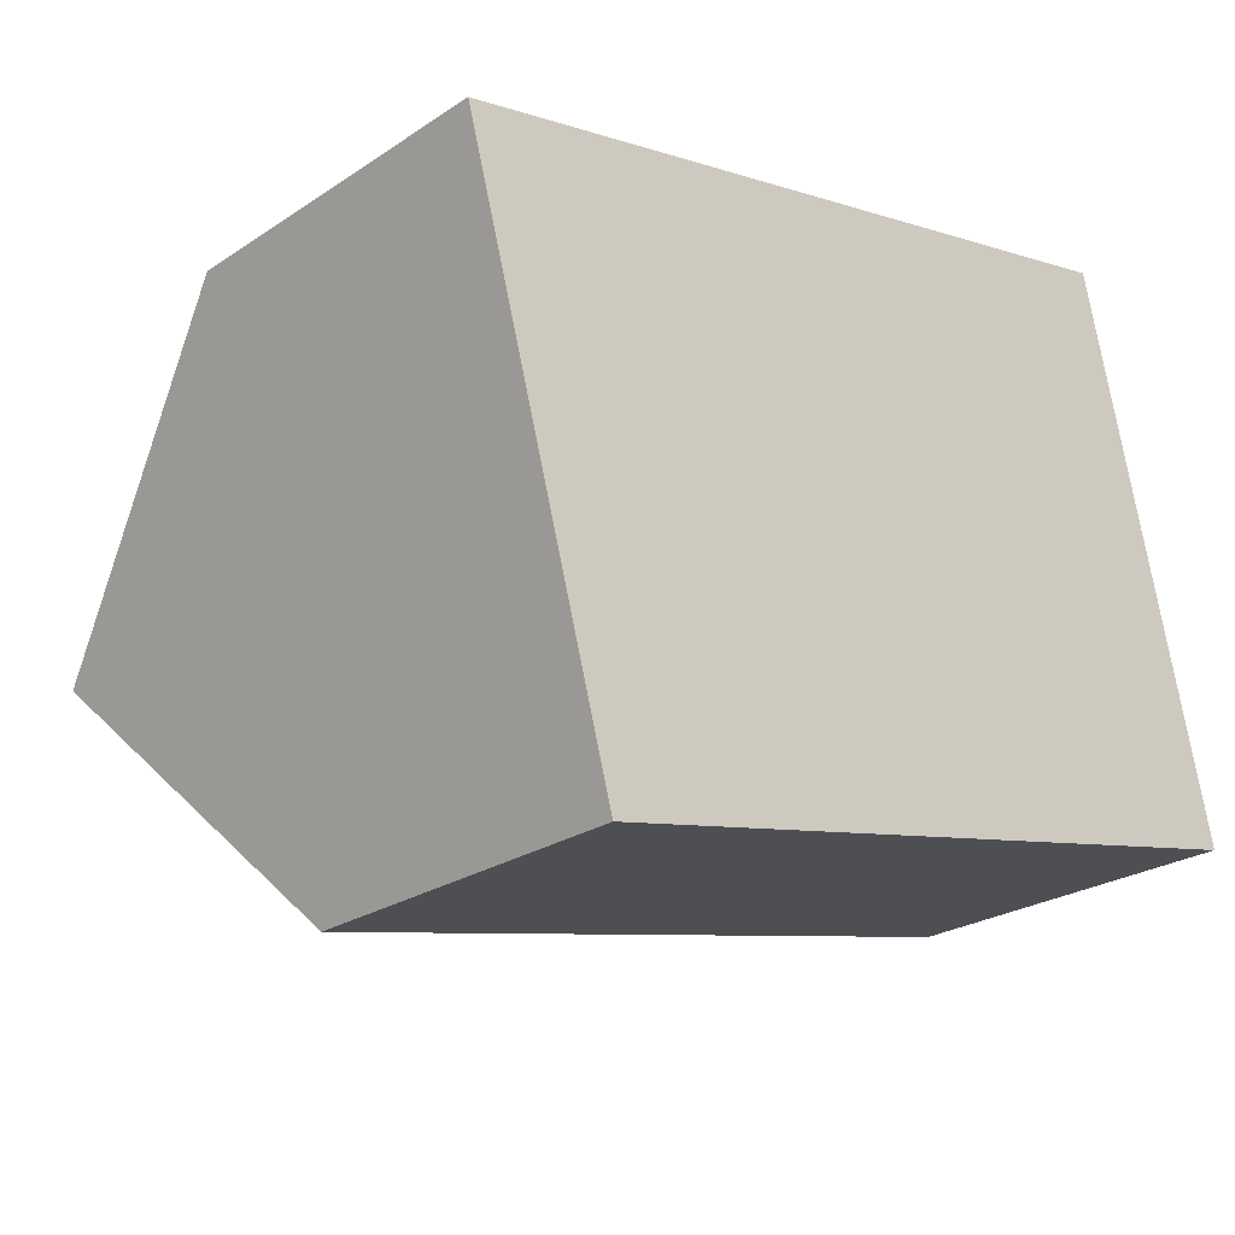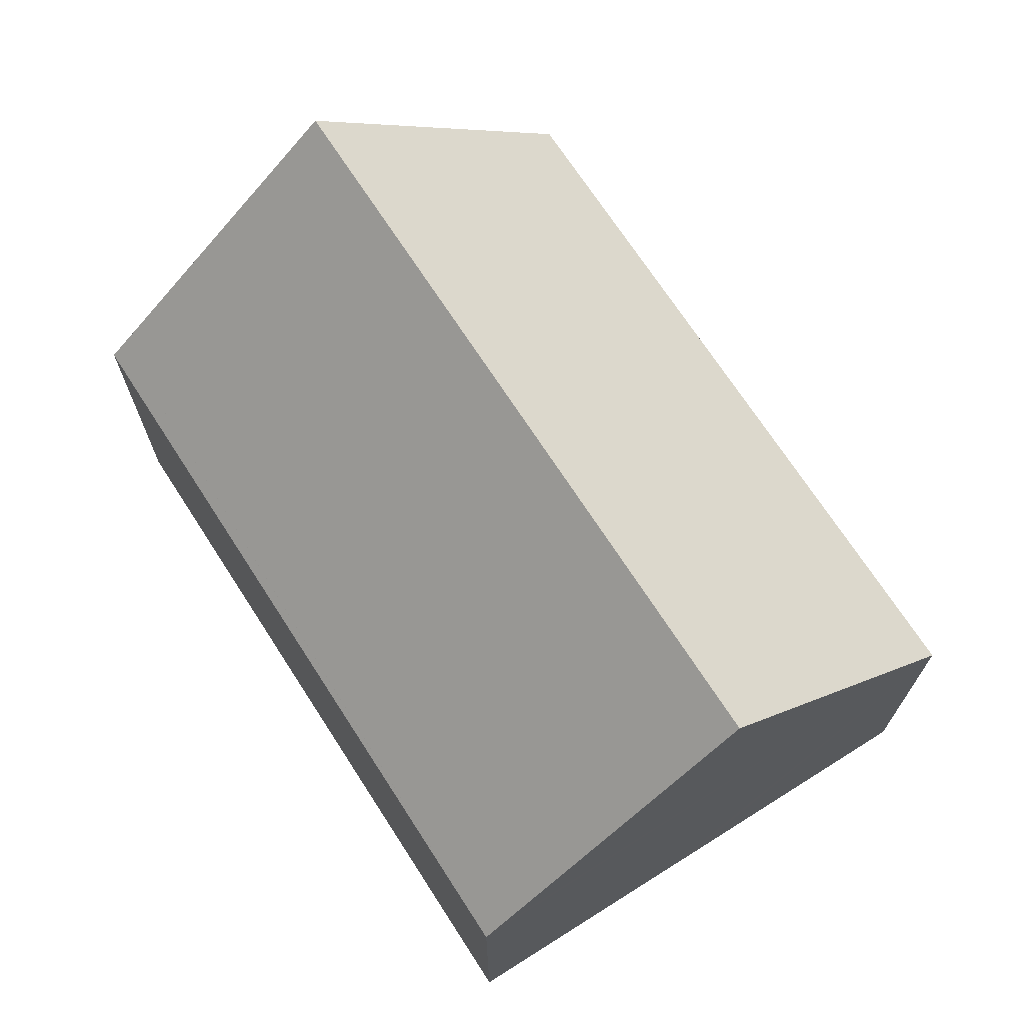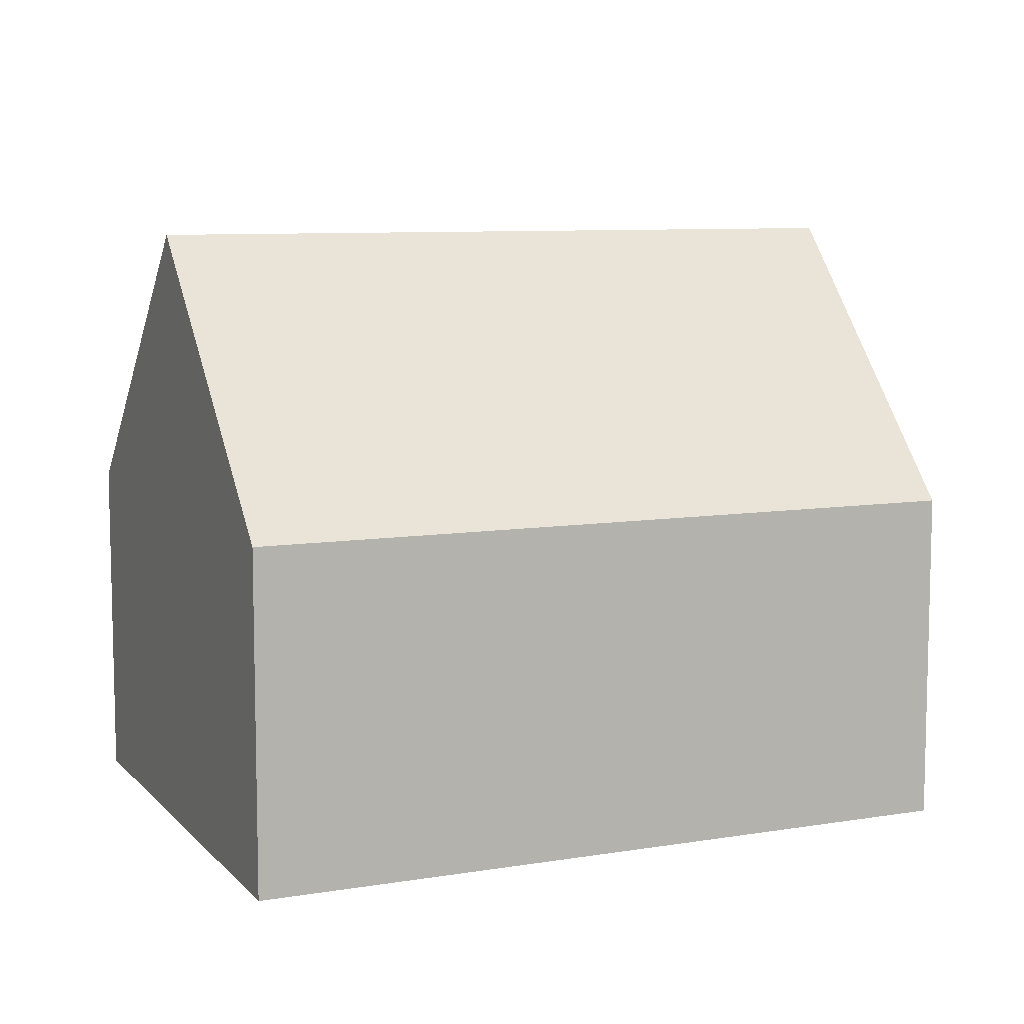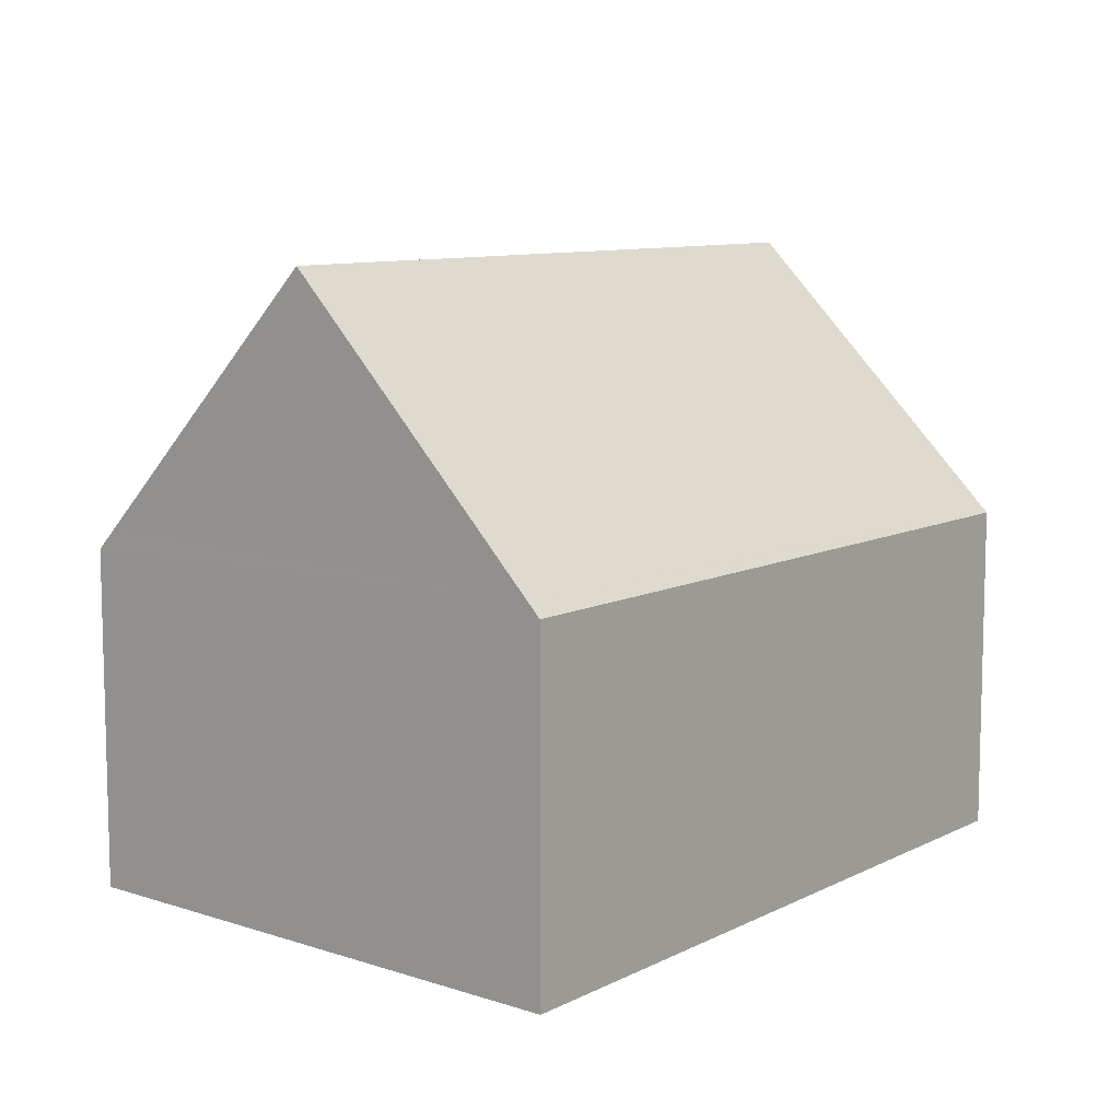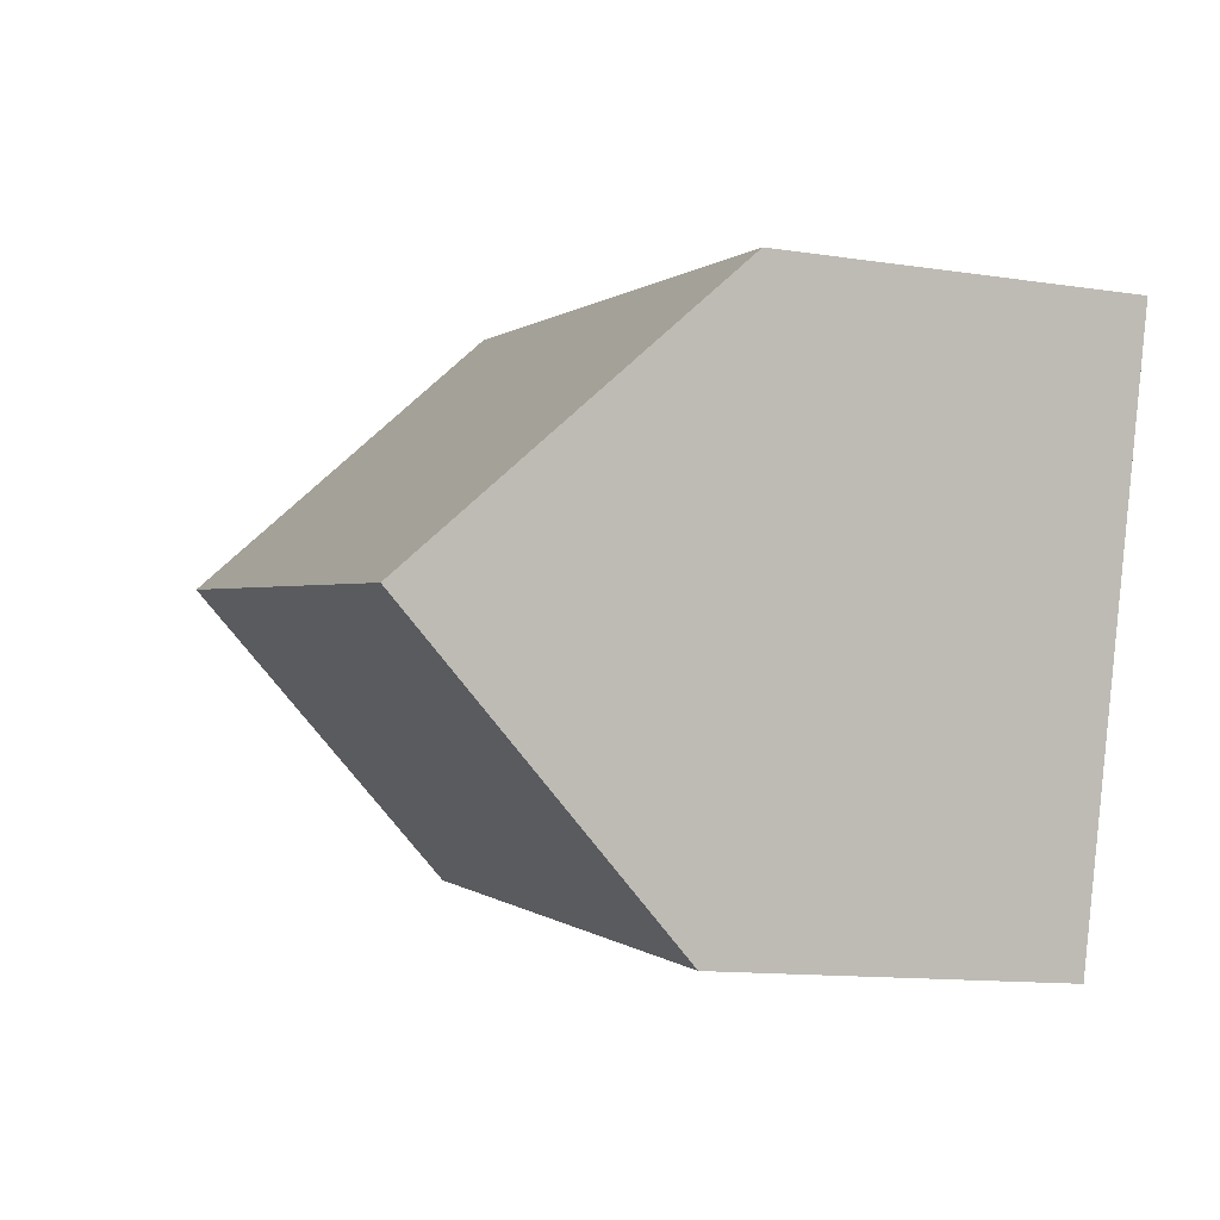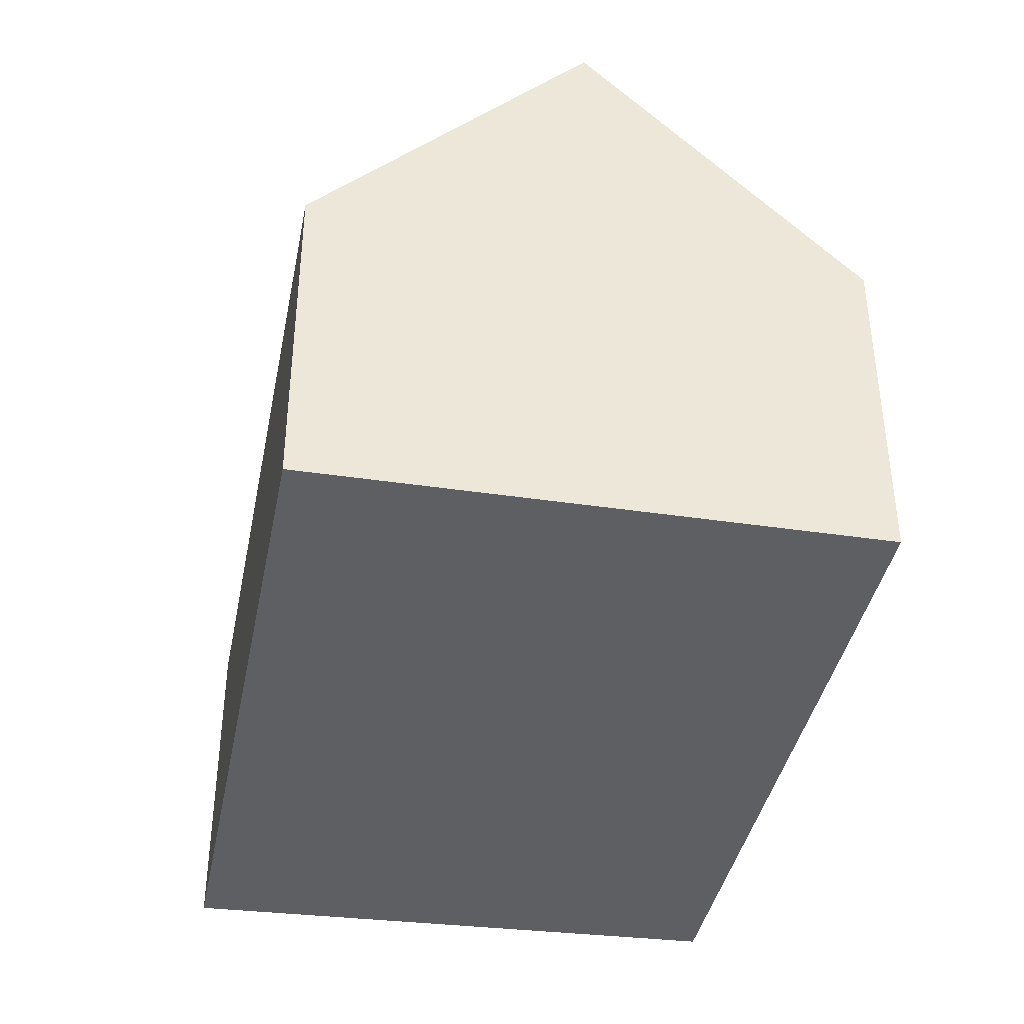
<metadata>
{"format":"obj","ext":"obj","renderer":"f3d","projection":"perspective","resolution":1024,"background":"white","views":[{"elev":-24.7,"azim":-42.9,"up":"+Z"},{"elev":70.5,"azim":44.9,"up":"+Y"},{"elev":8.5,"azim":143.6,"up":"+Y"},{"elev":9.3,"azim":-64.7,"up":"+Y"},{"elev":-12.9,"azim":-109.3,"up":"+Z"},{"elev":-39.8,"azim":66.7,"up":"+Y"}]}
</metadata>
<code>
v  17.45 13.17 -2.364
v  3.063 7.672 -11.14
v  1.593 13.17 -5.794
v  3.188 7.203 -11.59
v  18.79 7.216 -8.205
v  18.68 7.689 -7.74
v  15.88 7.208 3.434
v  0.079 7.504 -0.288
v  0 7.208 4.414e-16
v  16.11 7.208 3.484
v  16.17 7.478 3.219
v  17.32 12.61 -1.817
v  16.11 -2.133e-16 3.484
v  16.17 -1.971e-16 3.219
v  17.32 1.113e-16 -1.817
v  17.45 1.448e-16 -2.364
v  18.68 4.739e-16 -7.74
v  18.79 5.024e-16 -8.205
v  3.188 7.098e-16 -11.59
v  3.063 6.819e-16 -11.14
v  1.593 3.548e-16 -5.794
v  0 0 0
v  0.079 1.763e-17 -0.288
v  15.88 -2.103e-16 3.434
g defaultobject
f 1 2 3
f 2 1 4
f 4 1 5
f 5 1 6
f 7 8 9
f 8 7 10
f 8 10 11
f 8 11 3
f 3 11 12
f 3 12 1
f 12 6 1
f 6 12 11
f 6 11 10
f 6 10 13
f 6 13 14
f 6 14 15
f 6 15 5
f 5 15 16
f 5 16 17
f 5 17 18
f 18 4 5
f 4 18 19
f 2 8 3
f 8 2 4
f 8 4 19
f 8 19 20
f 8 20 21
f 8 21 9
f 9 21 22
f 22 21 23
f 22 7 9
f 7 22 24
f 7 24 10
f 10 24 13
f 17 19 18
f 19 17 20
f 20 17 16
f 20 16 21
f 21 16 15
f 21 15 23
f 23 15 14
f 23 14 13
f 23 13 24
f 23 24 22

</code>
